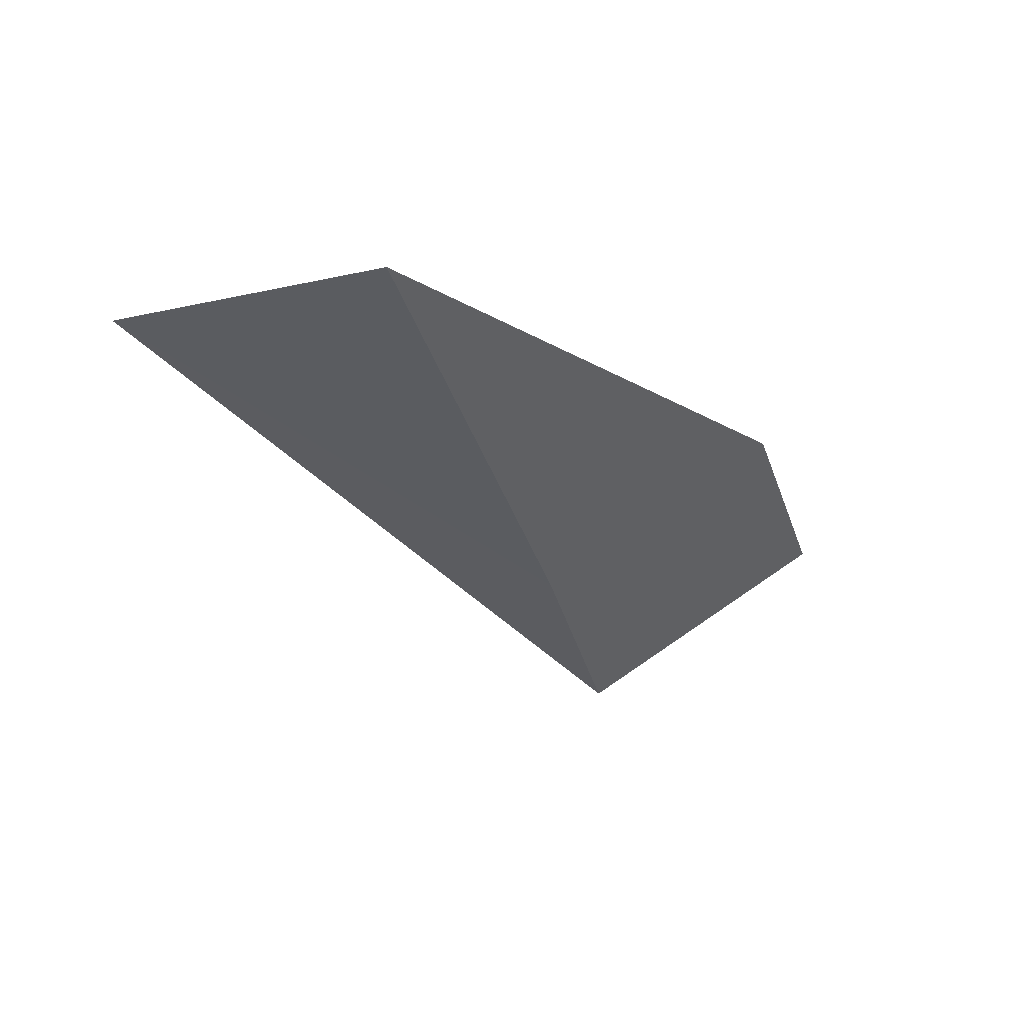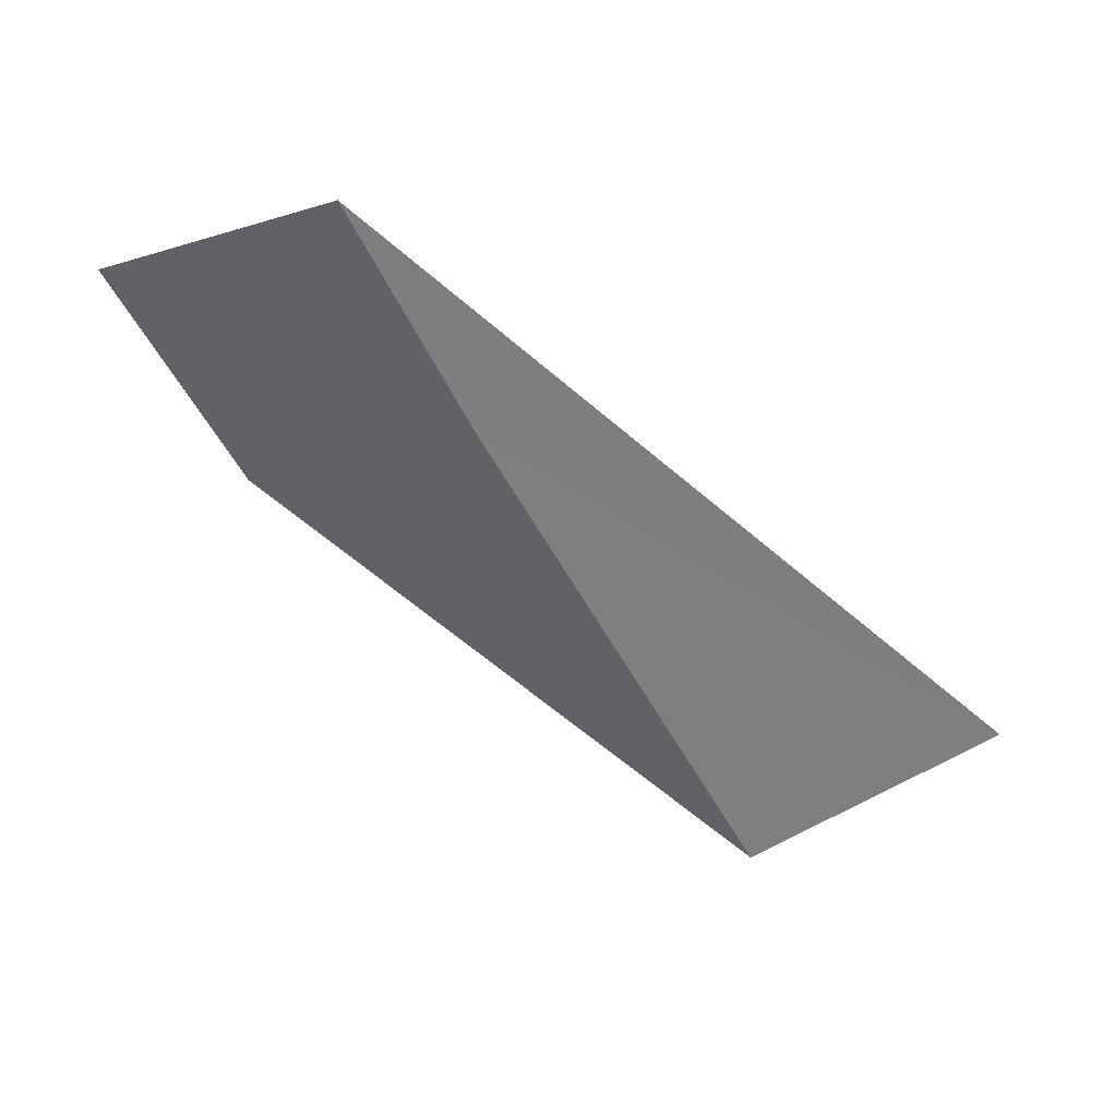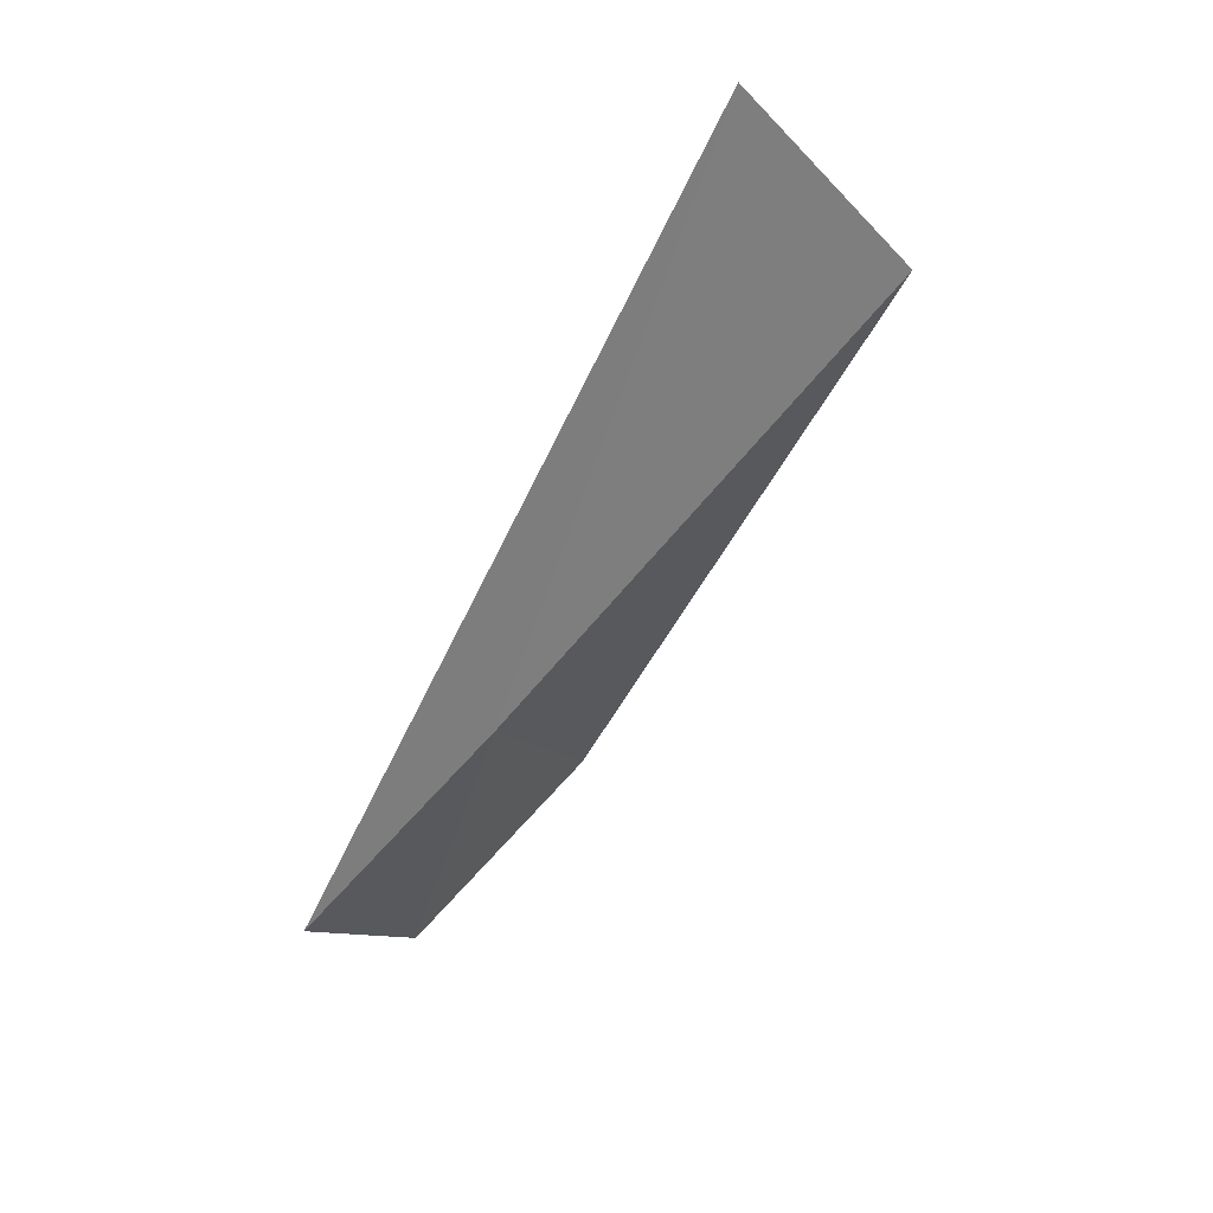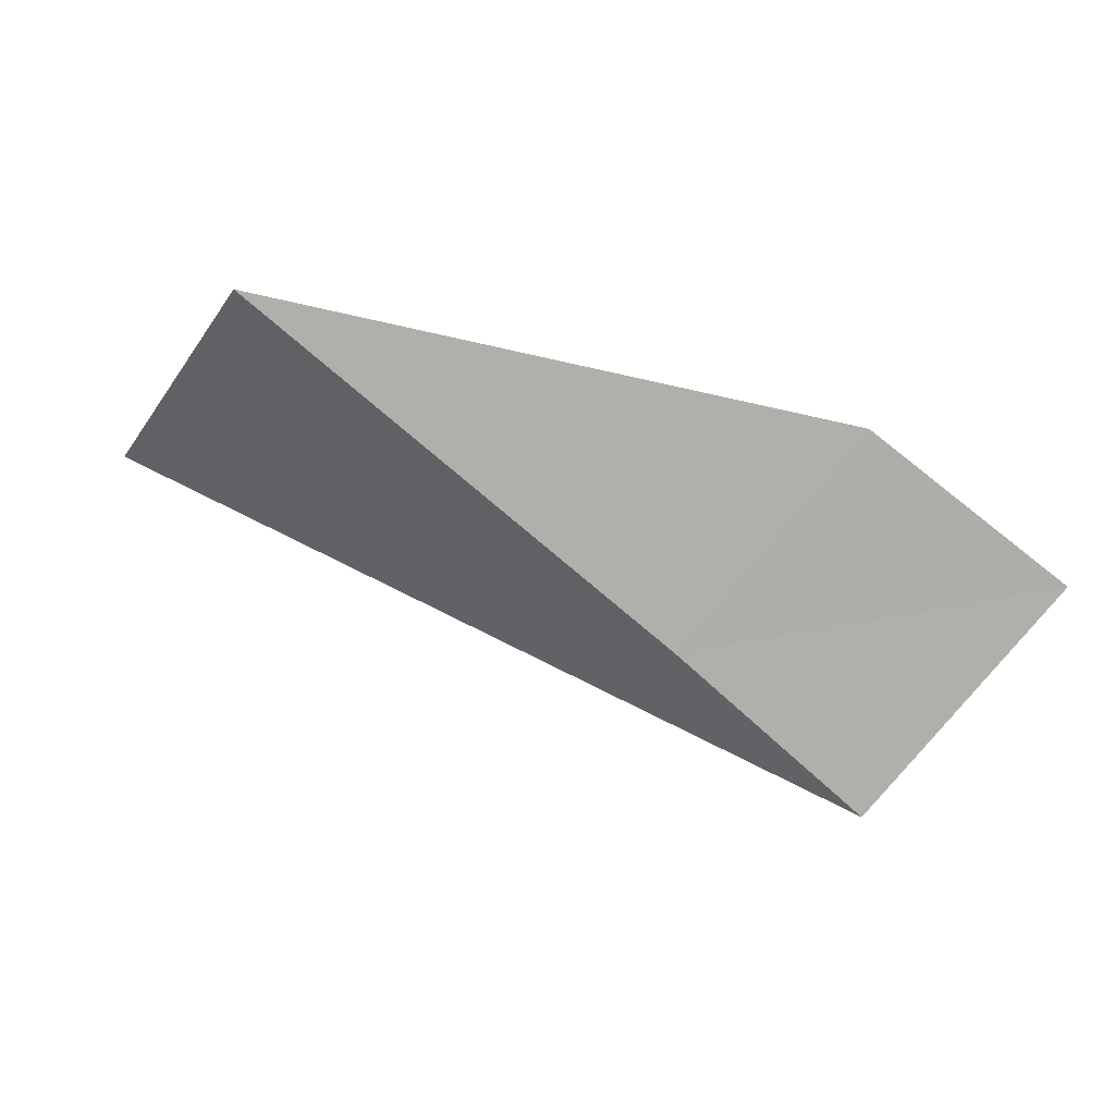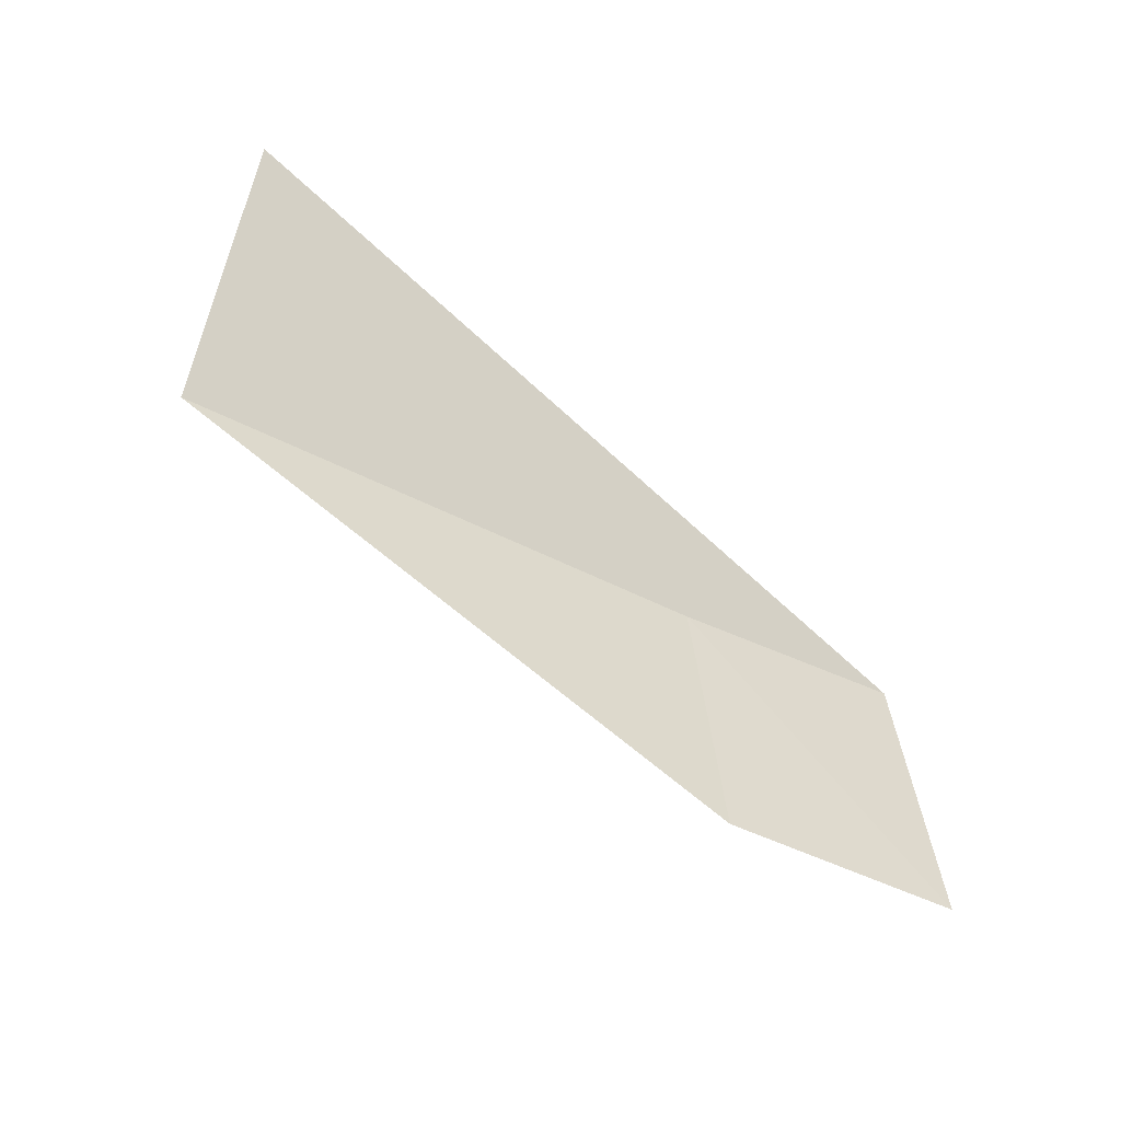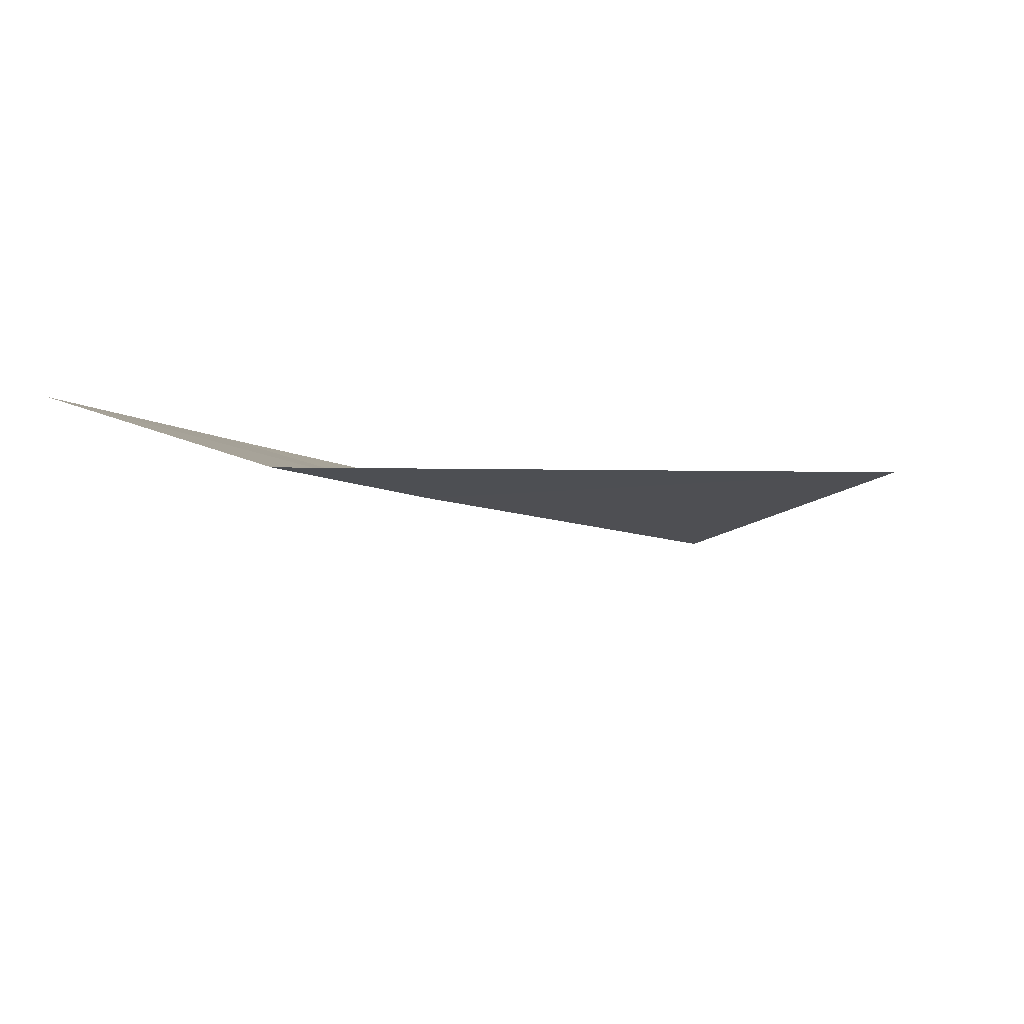
<metadata>
{"format":"obj","ext":"obj","renderer":"f3d","projection":"perspective","resolution":1024,"background":"white","views":[{"elev":-4.0,"azim":168.3,"up":"+Y"},{"elev":1.4,"azim":4.0,"up":"+Z"},{"elev":-44.5,"azim":99.0,"up":"+Y"},{"elev":-30.9,"azim":-148.9,"up":"+Y"},{"elev":72.6,"azim":-105.5,"up":"+Y"},{"elev":-42.8,"azim":8.9,"up":"+Y"}]}
</metadata>
<code>
v -37.95 -57.2 12.94
v -35.08 -55.81 11.25
v -36.5 -55.6 10.49
v -39.35 -56.25 12.71
v -40.02 -56.93 13.83
v -38.56 -57.93 14.07
f 1 3 2
f 1 4 3
f 1 5 4
f 1 6 5
f 1 2 6

</code>
